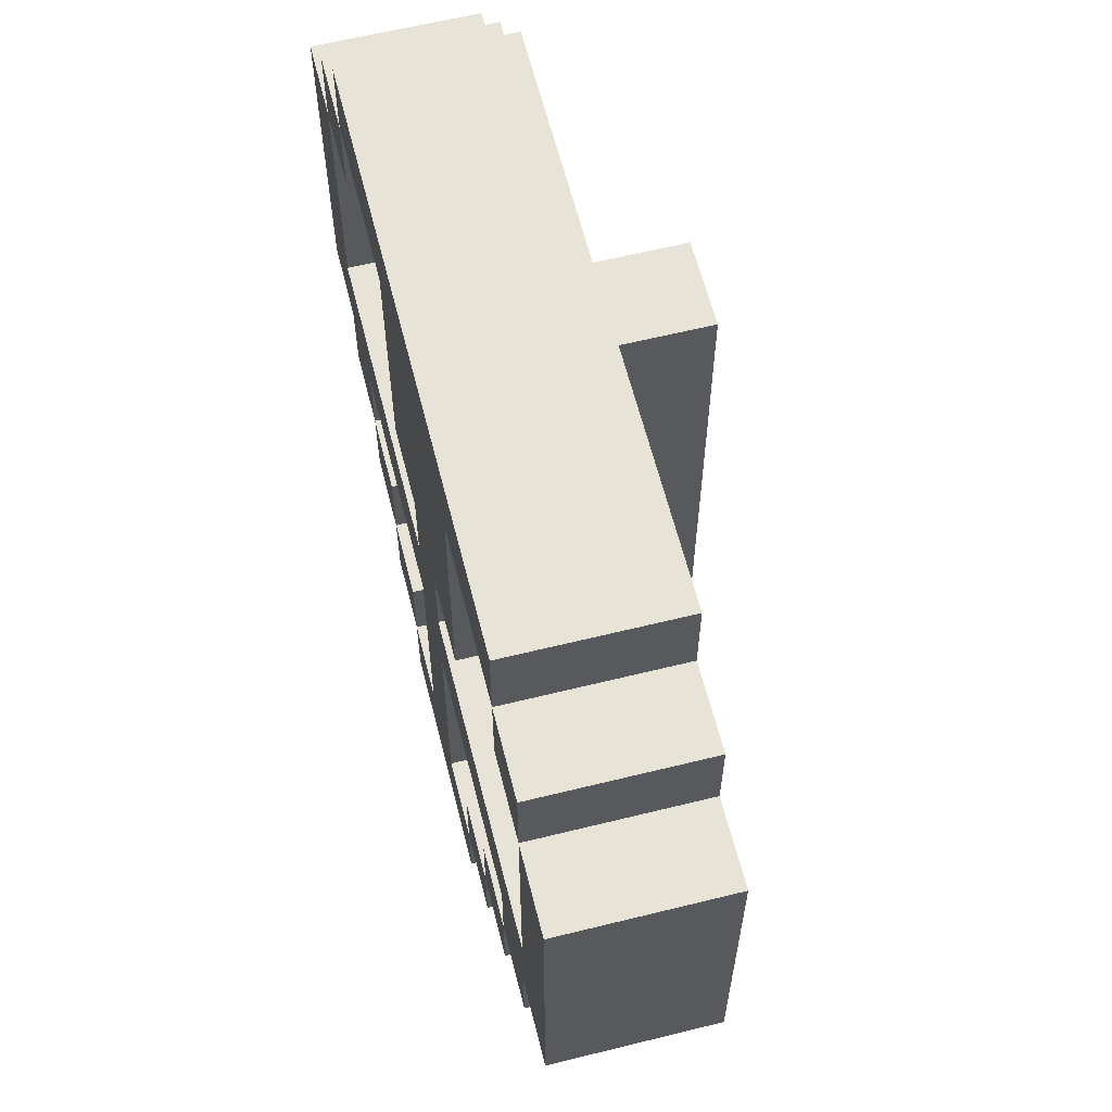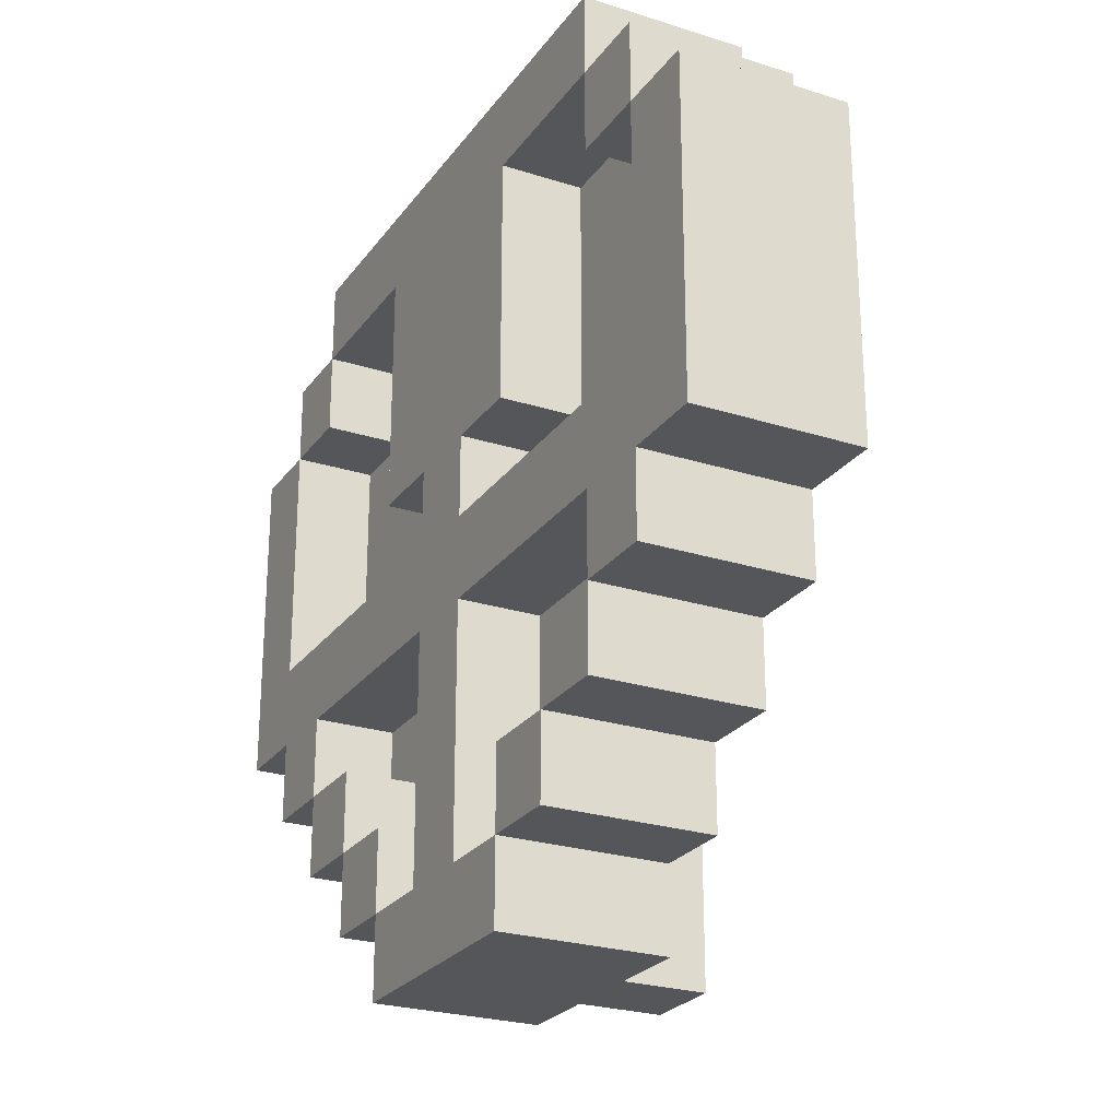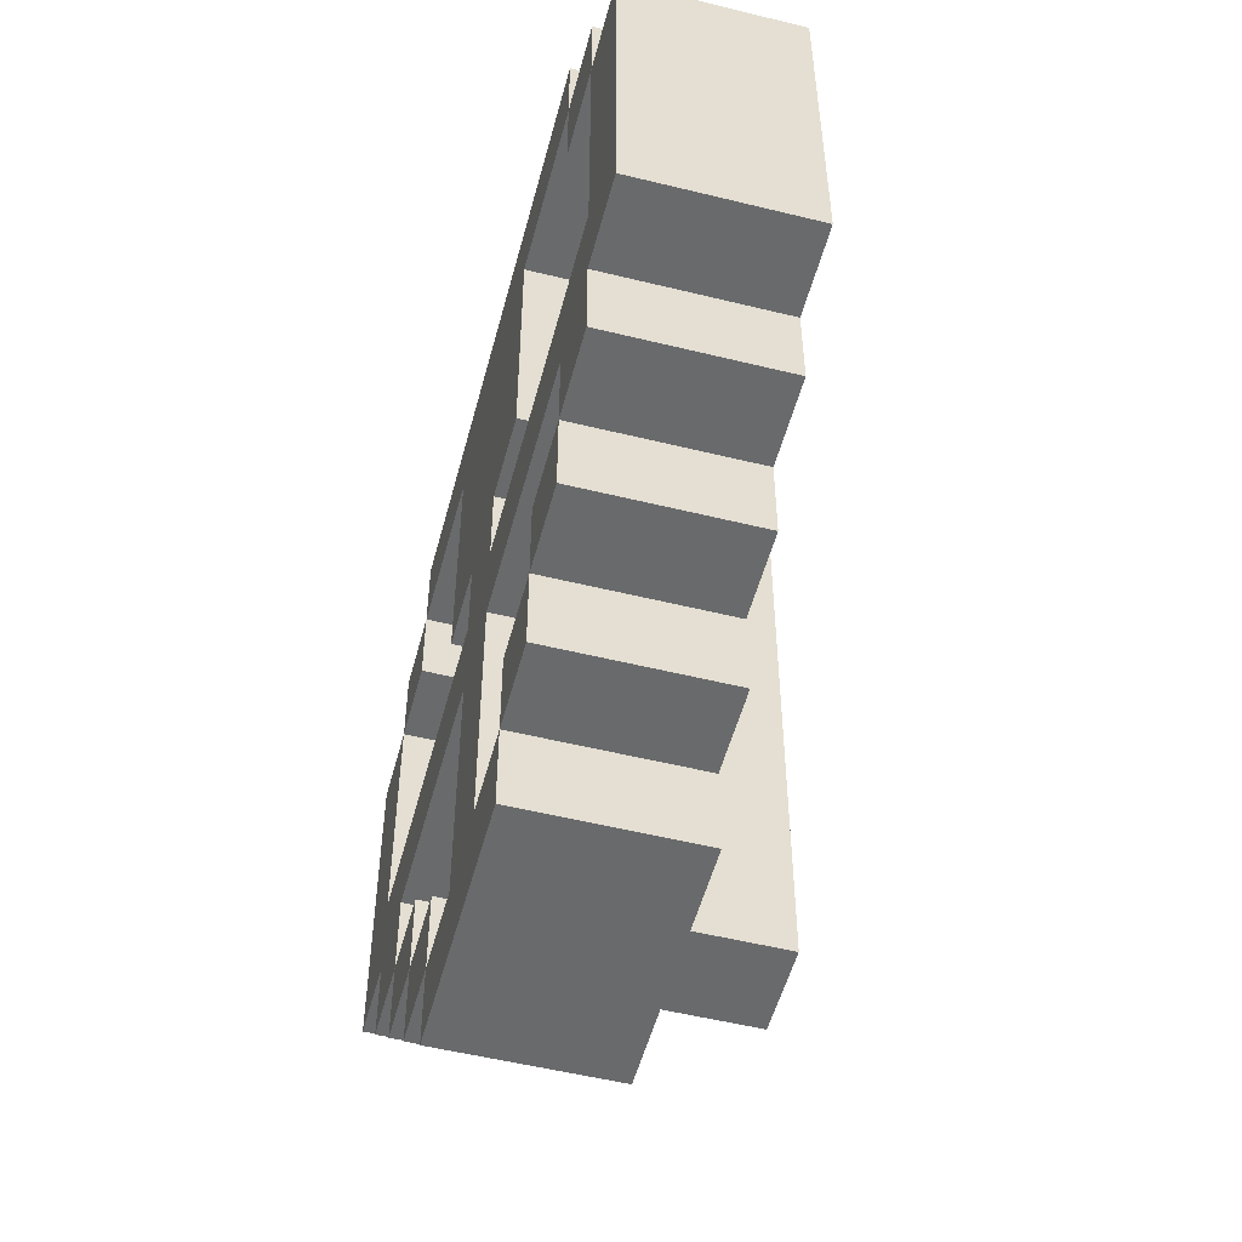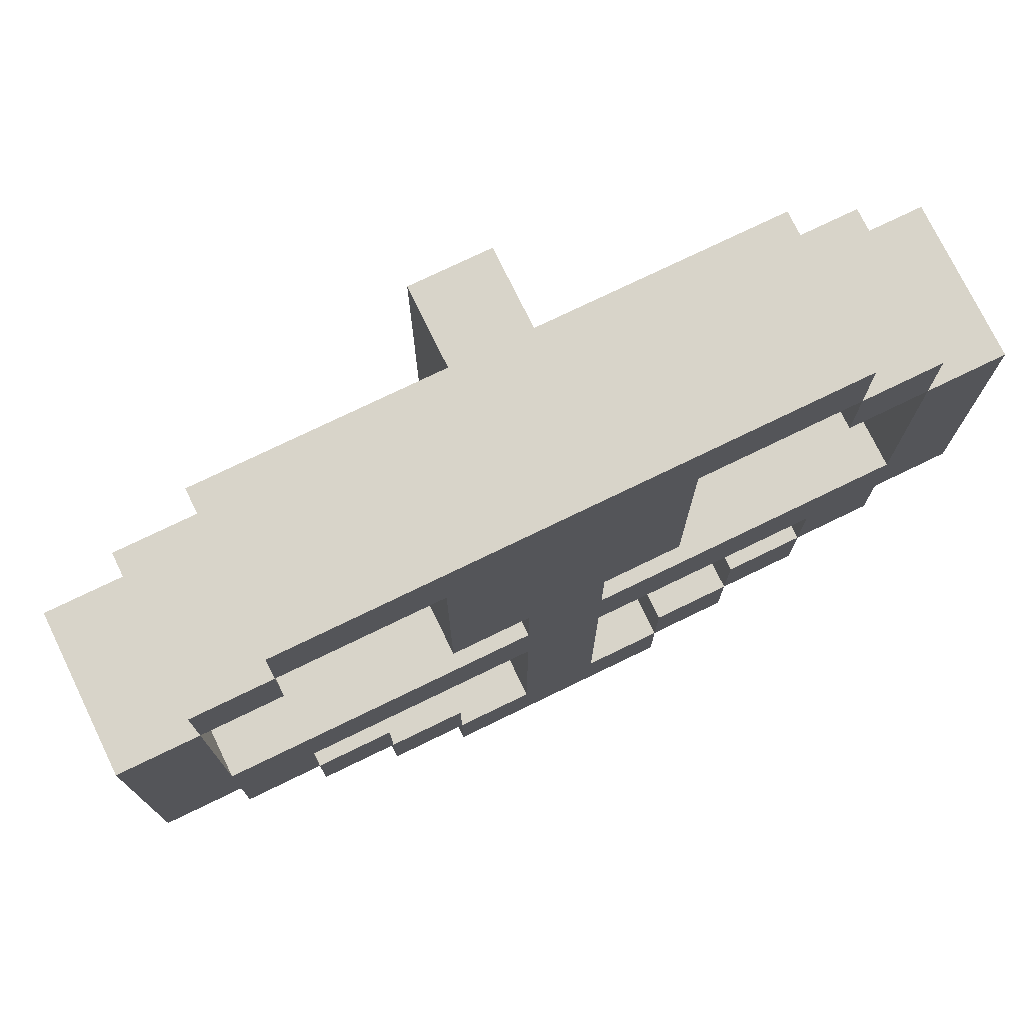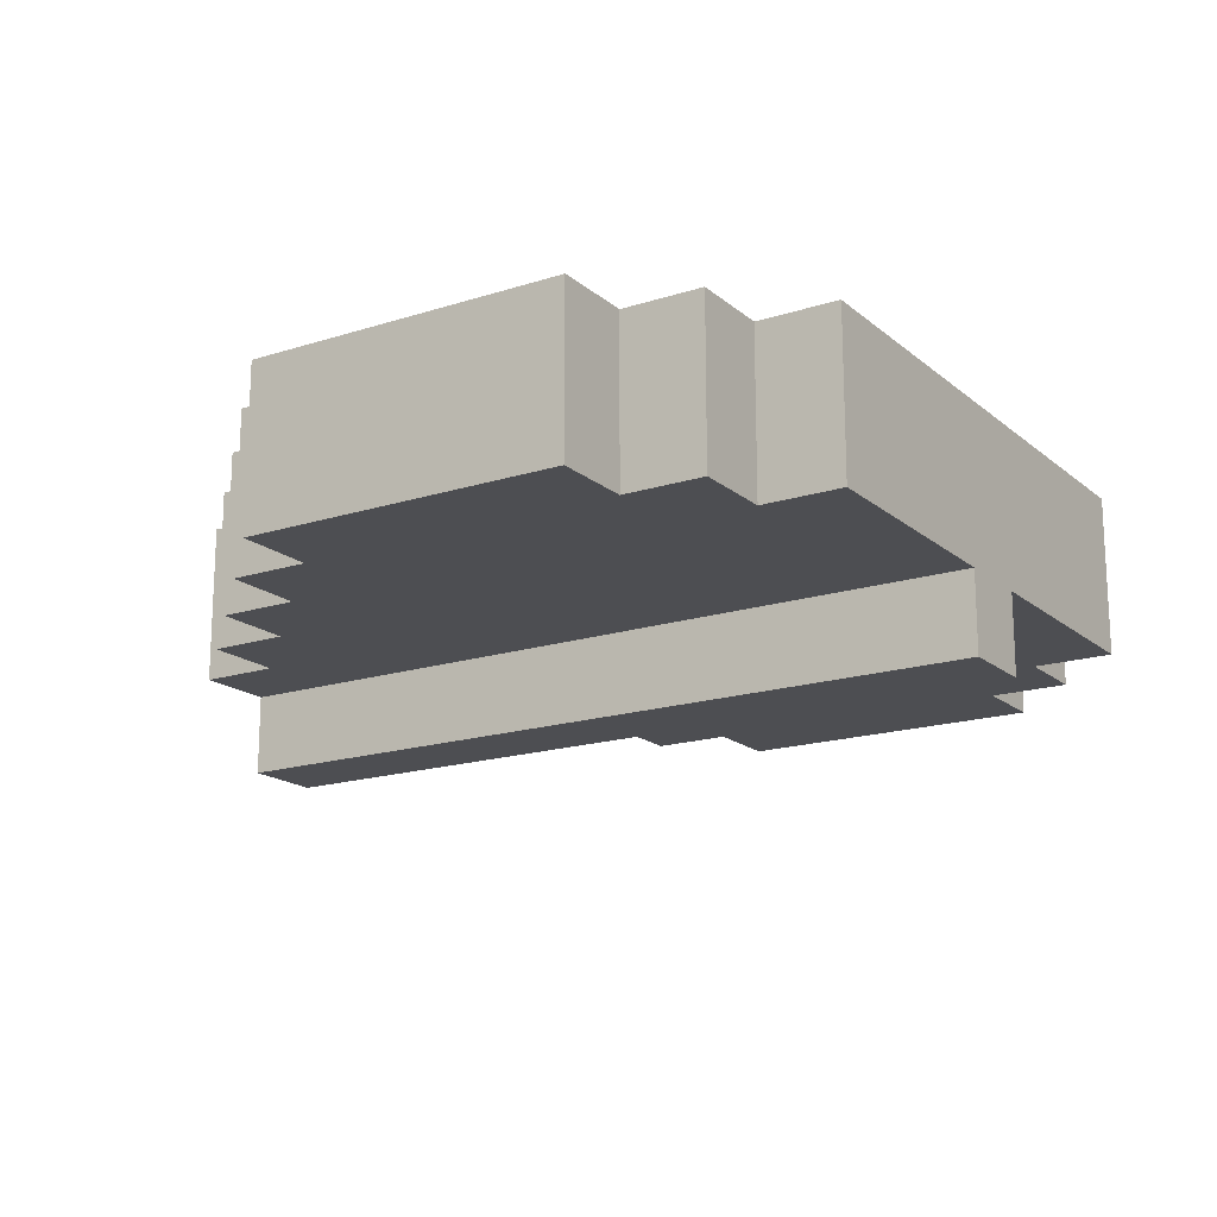
<metadata>
{"format":"obj","ext":"obj","renderer":"f3d","projection":"perspective","resolution":1024,"background":"white","views":[{"elev":61.8,"azim":75.9,"up":"+Y"},{"elev":-25.1,"azim":62.7,"up":"+Y"},{"elev":-52.9,"azim":75.2,"up":"+Y"},{"elev":75.1,"azim":-25.9,"up":"+Y"},{"elev":-17.2,"azim":122.5,"up":"+Z"}]}
</metadata>
<code>
o
v -0.5 0.4 0.1
v -0.5 0.4 0
v -0.5 0.4 -0.1
v -0.5 0.8 0.1
v -0.5 0.8 0
v -0.5 0.8 -0.1
v -0.4 0.3 0.1
v -0.4 0.3 0
v -0.4 0.3 -0.1
v -0.4 0.4 0.1
v -0.4 0.4 0
v -0.4 0.4 -0.1
v -0.4 0.8 0.1
v -0.4 0.8 0
v -0.4 0.8 -0.1
v -0.4 0.9 0.1
v -0.4 0.9 0
v -0.4 0.9 -0.1
v -0.3 0.2 0.1
v -0.3 0.2 0
v -0.3 0.2 -0.1
v -0.3 0.3 0.1
v -0.3 0.3 0
v -0.3 0.3 -0.1
v -0.3 0.9 0.1
v -0.3 0.9 0
v -0.3 0.9 -0.1
v -0.3 1 0.1
v -0.3 1 0
v -0.3 1 -0.1
v -0.2 0.1 0.1
v -0.2 0.1 0
v -0.2 0.1 -0.1
v -0.2 0.2 0.1
v -0.2 0.2 0
v -0.2 0.2 -0.1
v -0.1 0 0.1
v -0.1 0 0
v -0.1 0 -0.1
v -0.1 0.1 0.1
v -0.1 0.1 0
v -0.1 0.1 -0.1
v -0.1 0.6 0.1
v -0.1 0.6 0
v -0.1 0.9 0.1
v -0.1 0.9 0
v 0 0 -0.1
v 0 0 -0.2
v 0 0.1 0.1
v 0 0.1 0
v 0 0.4 0.1
v 0 0.4 0
v 0 0.5 0.1
v 0 0.5 0
v 0 0.6 0.1
v 0 0.6 0
v 0 1 -0.1
v 0 1 -0.2
v 0.2 0.1 0.1
v 0.2 0.1 0
v 0.2 0.2 0.1
v 0.2 0.2 0
v 0.3 0.2 0.1
v 0.3 0.2 0
v 0.3 0.3 0.1
v 0.3 0.3 0
v 0.4 0.3 0.1
v 0.4 0.3 0
v 0.4 0.4 0.1
v 0.4 0.4 0
v 0.4 0.8 0.1
v 0.4 0.8 0
v 0.4 0.9 0.1
v 0.4 0.9 0
v 0.5 0.5 0.1
v 0.5 0.5 0
v 0.5 0.8 0.1
v 0.5 0.8 0
v -0.4 0.5 0.1
v -0.4 0.5 0
v -0.4 0.8 0.1
v -0.4 0.8 0
v -0.3 0.3 0.1
v -0.3 0.3 0
v -0.3 0.4 0.1
v -0.3 0.4 0
v -0.3 0.8 0.1
v -0.3 0.8 0
v -0.3 0.9 0.1
v -0.3 0.9 0
v -0.2 0.2 0.1
v -0.2 0.2 0
v -0.2 0.3 0.1
v -0.2 0.3 0
v -0.1 0.1 0.1
v -0.1 0.1 0
v -0.1 0.2 0.1
v -0.1 0.2 0
v 0.1 0 -0.1
v 0.1 0 -0.2
v 0.1 0.1 0.1
v 0.1 0.1 0
v 0.1 0.4 0.1
v 0.1 0.4 0
v 0.1 0.5 0.1
v 0.1 0.5 0
v 0.1 0.6 0.1
v 0.1 0.6 0
v 0.1 1 -0.1
v 0.1 1 -0.2
v 0.2 0 0.1
v 0.2 0 0
v 0.2 0 -0.1
v 0.2 0.1 0.1
v 0.2 0.1 0
v 0.2 0.1 -0.1
v 0.2 0.6 0.1
v 0.2 0.6 0
v 0.2 0.9 0.1
v 0.2 0.9 0
v 0.3 0.1 0.1
v 0.3 0.1 0
v 0.3 0.1 -0.1
v 0.3 0.2 0.1
v 0.3 0.2 0
v 0.3 0.2 -0.1
v 0.4 0.2 0.1
v 0.4 0.2 0
v 0.4 0.2 -0.1
v 0.4 0.3 0.1
v 0.4 0.3 0
v 0.4 0.3 -0.1
v 0.4 0.9 0.1
v 0.4 0.9 0
v 0.4 0.9 -0.1
v 0.4 1 0.1
v 0.4 1 0
v 0.4 1 -0.1
v 0.5 0.3 0.1
v 0.5 0.3 0
v 0.5 0.3 -0.1
v 0.5 0.4 0.1
v 0.5 0.4 0
v 0.5 0.4 -0.1
v 0.5 0.8 0.1
v 0.5 0.8 0
v 0.5 0.8 -0.1
v 0.5 0.9 0.1
v 0.5 0.9 0
v 0.5 0.9 -0.1
v 0.6 0.4 0.1
v 0.6 0.4 0
v 0.6 0.4 -0.1
v 0.6 0.8 0.1
v 0.6 0.8 0
v 0.6 0.8 -0.1
v -0.5 0.4 0.1
v -0.5 0.8 0.1
v -0.4 0.3 0.1
v -0.4 0.4 0.1
v -0.4 0.5 0.1
v -0.4 0.8 0.1
v -0.4 0.9 0.1
v -0.3 0.2 0.1
v -0.3 0.3 0.1
v -0.3 0.4 0.1
v -0.3 0.8 0.1
v -0.3 0.9 0.1
v -0.3 1 0.1
v -0.2 0.1 0.1
v -0.2 0.2 0.1
v -0.2 0.3 0.1
v -0.1 0 0.1
v -0.1 0.1 0.1
v -0.1 0.2 0.1
v -0.1 0.6 0.1
v -0.1 0.9 0.1
v 0 0.1 0.1
v 0 0.4 0.1
v 0 0.5 0.1
v 0 0.6 0.1
v 0 0.9 0.1
v 0.1 0.1 0.1
v 0.1 0.4 0.1
v 0.1 0.5 0.1
v 0.1 0.6 0.1
v 0.1 0.9 0.1
v 0.2 0 0.1
v 0.2 0.1 0.1
v 0.2 0.2 0.1
v 0.2 0.6 0.1
v 0.2 0.9 0.1
v 0.3 0.1 0.1
v 0.3 0.2 0.1
v 0.3 0.3 0.1
v 0.4 0.2 0.1
v 0.4 0.3 0.1
v 0.4 0.4 0.1
v 0.4 0.8 0.1
v 0.4 0.9 0.1
v 0.4 1 0.1
v 0.5 0.3 0.1
v 0.5 0.4 0.1
v 0.5 0.5 0.1
v 0.5 0.8 0.1
v 0.5 0.9 0.1
v 0.6 0.4 0.1
v 0.6 0.8 0.1
v -0.4 0.5 0
v -0.4 0.8 0
v -0.3 0.3 0
v -0.3 0.4 0
v -0.3 0.8 0
v -0.3 0.9 0
v -0.2 0.2 0
v -0.2 0.3 0
v -0.1 0.1 0
v -0.1 0.2 0
v -0.1 0.6 0
v -0.1 0.9 0
v 0 0.1 0
v 0 0.4 0
v 0 0.5 0
v 0 0.6 0
v 0.1 0.1 0
v 0.1 0.4 0
v 0.1 0.5 0
v 0.1 0.6 0
v 0.2 0.1 0
v 0.2 0.2 0
v 0.2 0.6 0
v 0.2 0.9 0
v 0.3 0.2 0
v 0.3 0.3 0
v 0.4 0.3 0
v 0.4 0.4 0
v 0.4 0.8 0
v 0.4 0.9 0
v 0.5 0.5 0
v 0.5 0.8 0
v -0.5 0.4 -0.1
v -0.5 0.8 -0.1
v -0.4 0.3 -0.1
v -0.4 0.4 -0.1
v -0.4 0.8 -0.1
v -0.4 0.9 -0.1
v -0.3 0.2 -0.1
v -0.3 0.3 -0.1
v -0.3 0.9 -0.1
v -0.3 1 -0.1
v -0.2 0.1 -0.1
v -0.2 0.2 -0.1
v -0.1 0 -0.1
v -0.1 0.1 -0.1
v 0 0 -0.1
v 0 1 -0.1
v 0.1 0 -0.1
v 0.1 1 -0.1
v 0.2 0 -0.1
v 0.2 0.1 -0.1
v 0.3 0.1 -0.1
v 0.3 0.2 -0.1
v 0.4 0.2 -0.1
v 0.4 0.3 -0.1
v 0.4 0.9 -0.1
v 0.4 1 -0.1
v 0.5 0.3 -0.1
v 0.5 0.4 -0.1
v 0.5 0.8 -0.1
v 0.5 0.9 -0.1
v 0.6 0.4 -0.1
v 0.6 0.8 -0.1
v 0 0 -0.2
v 0 1 -0.2
v 0.1 0 -0.2
v 0.1 1 -0.2
v -0.1 0 0.1
v 0.2 0 0.1
v -0.1 0 0
v 0.2 0 0
v -0.1 0 -0.1
v 0 0 -0.1
v 0.1 0 -0.1
v 0.2 0 -0.1
v 0 0 -0.2
v 0.1 0 -0.2
v -0.2 0.1 0.1
v -0.1 0.1 0.1
v 0.2 0.1 0.1
v 0.3 0.1 0.1
v -0.2 0.1 0
v -0.1 0.1 0
v 0.2 0.1 0
v 0.3 0.1 0
v -0.2 0.1 -0.1
v -0.1 0.1 -0.1
v 0.2 0.1 -0.1
v 0.3 0.1 -0.1
v -0.3 0.2 0.1
v -0.2 0.2 0.1
v 0.3 0.2 0.1
v 0.4 0.2 0.1
v -0.3 0.2 0
v -0.2 0.2 0
v 0.3 0.2 0
v 0.4 0.2 0
v -0.3 0.2 -0.1
v -0.2 0.2 -0.1
v 0.3 0.2 -0.1
v 0.4 0.2 -0.1
v -0.4 0.3 0.1
v -0.3 0.3 0.1
v 0.4 0.3 0.1
v 0.5 0.3 0.1
v -0.4 0.3 0
v -0.3 0.3 0
v 0.4 0.3 0
v 0.5 0.3 0
v -0.4 0.3 -0.1
v -0.3 0.3 -0.1
v 0.4 0.3 -0.1
v 0.5 0.3 -0.1
v -0.5 0.4 0.1
v -0.4 0.4 0.1
v -0.3 0.4 0.1
v 0 0.4 0.1
v 0.1 0.4 0.1
v 0.4 0.4 0.1
v 0.5 0.4 0.1
v 0.6 0.4 0.1
v -0.5 0.4 0
v -0.4 0.4 0
v -0.3 0.4 0
v 0 0.4 0
v 0.1 0.4 0
v 0.4 0.4 0
v 0.5 0.4 0
v 0.6 0.4 0
v -0.5 0.4 -0.1
v -0.4 0.4 -0.1
v 0.5 0.4 -0.1
v 0.6 0.4 -0.1
v -0.1 0.6 0.1
v 0 0.6 0.1
v 0.1 0.6 0.1
v 0.2 0.6 0.1
v -0.1 0.6 0
v 0 0.6 0
v 0.1 0.6 0
v 0.2 0.6 0
v -0.4 0.8 0.1
v -0.3 0.8 0.1
v 0.4 0.8 0.1
v 0.5 0.8 0.1
v -0.4 0.8 0
v -0.3 0.8 0
v 0.4 0.8 0
v 0.5 0.8 0
v -0.3 0.9 0.1
v -0.1 0.9 0.1
v 0.2 0.9 0.1
v 0.4 0.9 0.1
v -0.3 0.9 0
v -0.1 0.9 0
v 0.2 0.9 0
v 0.4 0.9 0
v -0.1 0.1 0.1
v 0 0.1 0.1
v 0.1 0.1 0.1
v 0.2 0.1 0.1
v -0.1 0.1 0
v 0 0.1 0
v 0.1 0.1 0
v 0.2 0.1 0
v -0.2 0.2 0.1
v -0.1 0.2 0.1
v 0.2 0.2 0.1
v 0.3 0.2 0.1
v -0.2 0.2 0
v -0.1 0.2 0
v 0.2 0.2 0
v 0.3 0.2 0
v -0.3 0.3 0.1
v -0.2 0.3 0.1
v 0.3 0.3 0.1
v 0.4 0.3 0.1
v -0.3 0.3 0
v -0.2 0.3 0
v 0.3 0.3 0
v 0.4 0.3 0
v -0.4 0.5 0.1
v 0 0.5 0.1
v 0.1 0.5 0.1
v 0.5 0.5 0.1
v -0.4 0.5 0
v 0 0.5 0
v 0.1 0.5 0
v 0.5 0.5 0
v -0.5 0.8 0.1
v -0.4 0.8 0.1
v 0.5 0.8 0.1
v 0.6 0.8 0.1
v -0.5 0.8 0
v -0.4 0.8 0
v 0.5 0.8 0
v 0.6 0.8 0
v -0.5 0.8 -0.1
v -0.4 0.8 -0.1
v 0.5 0.8 -0.1
v 0.6 0.8 -0.1
v -0.4 0.9 0.1
v -0.3 0.9 0.1
v 0.4 0.9 0.1
v 0.5 0.9 0.1
v -0.4 0.9 0
v -0.3 0.9 0
v 0.4 0.9 0
v 0.5 0.9 0
v -0.4 0.9 -0.1
v -0.3 0.9 -0.1
v 0.4 0.9 -0.1
v 0.5 0.9 -0.1
v -0.3 1 0.1
v 0.4 1 0.1
v -0.3 1 0
v 0.4 1 0
v -0.3 1 -0.1
v 0 1 -0.1
v 0.1 1 -0.1
v 0.4 1 -0.1
v 0 1 -0.2
v 0.1 1 -0.2
f 4 2 1
f 5 3 2
f 5 2 4
f 6 3 5
f 10 8 7
f 11 9 8
f 11 8 10
f 12 9 11
f 16 14 13
f 17 15 14
f 17 14 16
f 18 15 17
f 22 20 19
f 23 21 20
f 23 20 22
f 24 21 23
f 28 26 25
f 29 27 26
f 29 26 28
f 30 27 29
f 34 32 31
f 35 33 32
f 35 32 34
f 36 33 35
f 40 38 37
f 41 39 38
f 41 38 40
f 42 39 41
f 45 44 43
f 46 44 45
f 51 50 49
f 52 50 51
f 55 54 53
f 56 54 55
f 57 48 47
f 58 48 57
f 61 60 59
f 62 60 61
f 65 64 63
f 66 64 65
f 69 68 67
f 70 68 69
f 73 72 71
f 74 72 73
f 77 76 75
f 78 76 77
f 79 80 81
f 81 80 82
f 83 84 85
f 85 84 86
f 87 88 89
f 89 88 90
f 91 92 93
f 93 92 94
f 95 96 97
f 97 96 98
f 101 102 103
f 103 102 104
f 105 106 107
f 107 106 108
f 99 100 109
f 109 100 110
f 111 112 114
f 112 113 115
f 114 112 115
f 115 113 116
f 117 118 119
f 119 118 120
f 121 122 124
f 122 123 125
f 124 122 125
f 125 123 126
f 127 128 130
f 128 129 131
f 130 128 131
f 131 129 132
f 133 134 136
f 134 135 137
f 136 134 137
f 137 135 138
f 139 140 142
f 140 141 143
f 142 140 143
f 143 141 144
f 145 146 148
f 146 147 149
f 148 146 149
f 149 147 150
f 151 152 154
f 152 153 155
f 154 152 155
f 155 153 156
f 160 158 157
f 161 158 160
f 162 158 161
f 165 160 159
f 166 161 160
f 166 160 165
f 167 163 162
f 168 163 167
f 171 165 164
f 172 165 171
f 174 171 170
f 175 171 174
f 177 169 168
f 178 174 173
f 179 161 166
f 180 161 179
f 181 177 176
f 182 169 177
f 182 177 181
f 183 178 173
f 183 180 179
f 183 181 180
f 183 179 178
f 184 181 183
f 185 181 184
f 186 182 181
f 186 181 185
f 187 169 182
f 187 182 186
f 188 183 173
f 189 183 188
f 191 187 186
f 192 169 187
f 192 187 191
f 193 190 189
f 194 190 193
f 196 195 194
f 197 195 196
f 198 185 184
f 200 169 192
f 201 169 200
f 202 198 197
f 203 185 198
f 203 198 202
f 204 185 203
f 205 200 199
f 206 200 205
f 207 204 203
f 207 205 204
f 208 205 207
f 213 210 209
f 216 212 211
f 218 216 215
f 219 214 213
f 219 213 209
f 220 214 219
f 221 218 217
f 222 216 218
f 222 218 221
f 222 212 216
f 223 219 209
f 224 219 223
f 229 226 225
f 230 226 229
f 231 228 227
f 233 226 230
f 234 226 233
f 235 226 234
f 236 226 235
f 237 232 231
f 238 232 237
f 239 231 227
f 239 237 231
f 240 237 239
f 241 242 244
f 244 242 245
f 243 244 248
f 245 246 248
f 244 245 248
f 248 246 249
f 247 248 252
f 249 250 252
f 248 249 252
f 251 252 254
f 253 254 255
f 252 250 256
f 255 254 256
f 254 252 256
f 257 258 259
f 259 258 260
f 260 258 261
f 261 258 262
f 262 258 263
f 263 258 264
f 264 258 265
f 265 258 266
f 264 265 267
f 267 265 268
f 268 265 269
f 269 265 270
f 268 269 271
f 271 269 272
f 273 274 275
f 275 274 276
f 279 278 277
f 280 278 279
f 281 280 279
f 282 280 281
f 283 280 282
f 284 280 283
f 285 283 282
f 286 283 285
f 291 288 287
f 292 288 291
f 293 290 289
f 294 290 293
f 295 292 291
f 296 292 295
f 297 294 293
f 298 294 297
f 303 300 299
f 304 300 303
f 305 302 301
f 306 302 305
f 307 304 303
f 308 304 307
f 309 306 305
f 310 306 309
f 315 312 311
f 316 312 315
f 317 314 313
f 318 314 317
f 319 316 315
f 320 316 319
f 321 318 317
f 322 318 321
f 331 324 323
f 332 324 331
f 333 326 325
f 334 326 333
f 335 328 327
f 336 328 335
f 337 330 329
f 338 330 337
f 339 332 331
f 340 332 339
f 341 338 337
f 342 338 341
f 347 344 343
f 348 344 347
f 349 346 345
f 350 346 349
f 355 352 351
f 356 352 355
f 357 354 353
f 358 354 357
f 363 360 359
f 364 360 363
f 365 362 361
f 366 362 365
f 367 368 371
f 371 368 372
f 369 370 373
f 373 370 374
f 375 376 379
f 379 376 380
f 377 378 381
f 381 378 382
f 383 384 387
f 387 384 388
f 385 386 389
f 389 386 390
f 391 392 395
f 395 392 396
f 393 394 397
f 397 394 398
f 399 400 403
f 403 400 404
f 401 402 405
f 405 402 406
f 403 404 407
f 407 404 408
f 405 406 409
f 409 406 410
f 411 412 415
f 415 412 416
f 413 414 417
f 417 414 418
f 415 416 419
f 419 416 420
f 417 418 421
f 421 418 422
f 423 424 425
f 425 424 426
f 425 426 427
f 427 426 428
f 428 426 429
f 429 426 430
f 428 429 431
f 431 429 432

</code>
